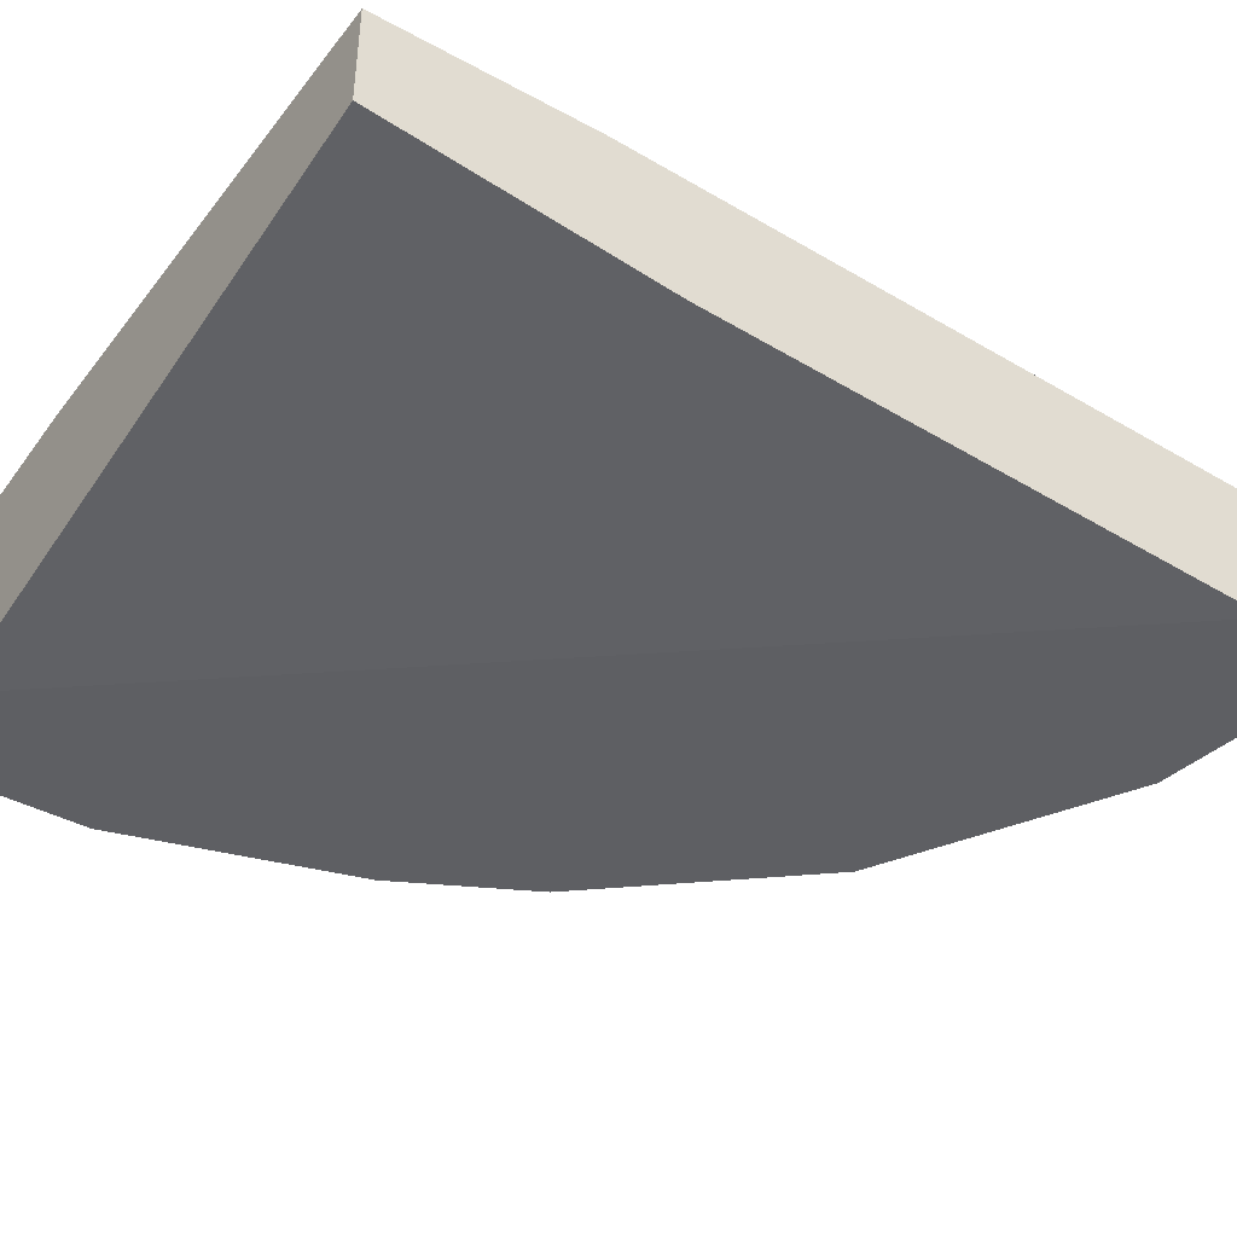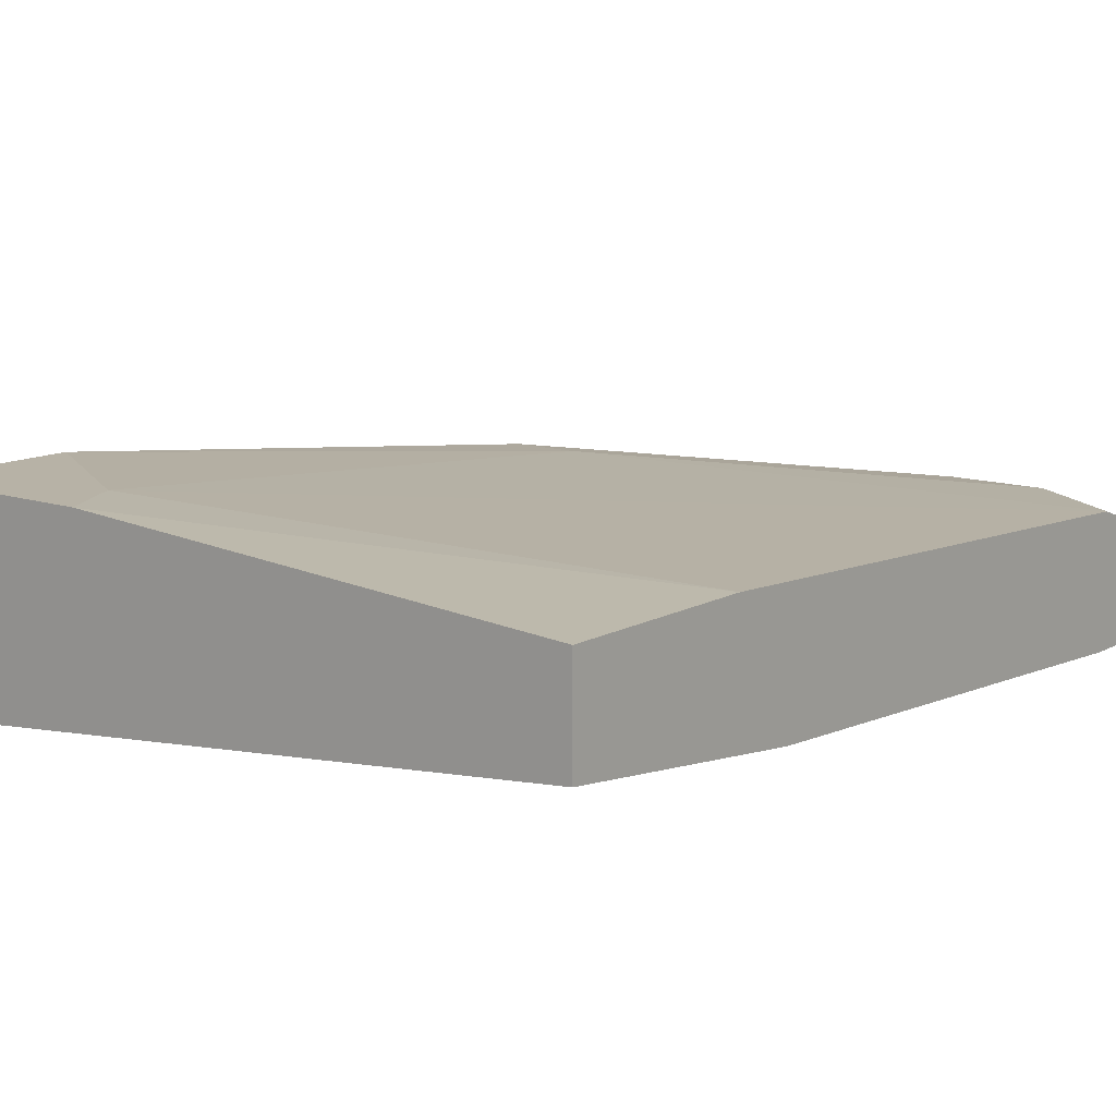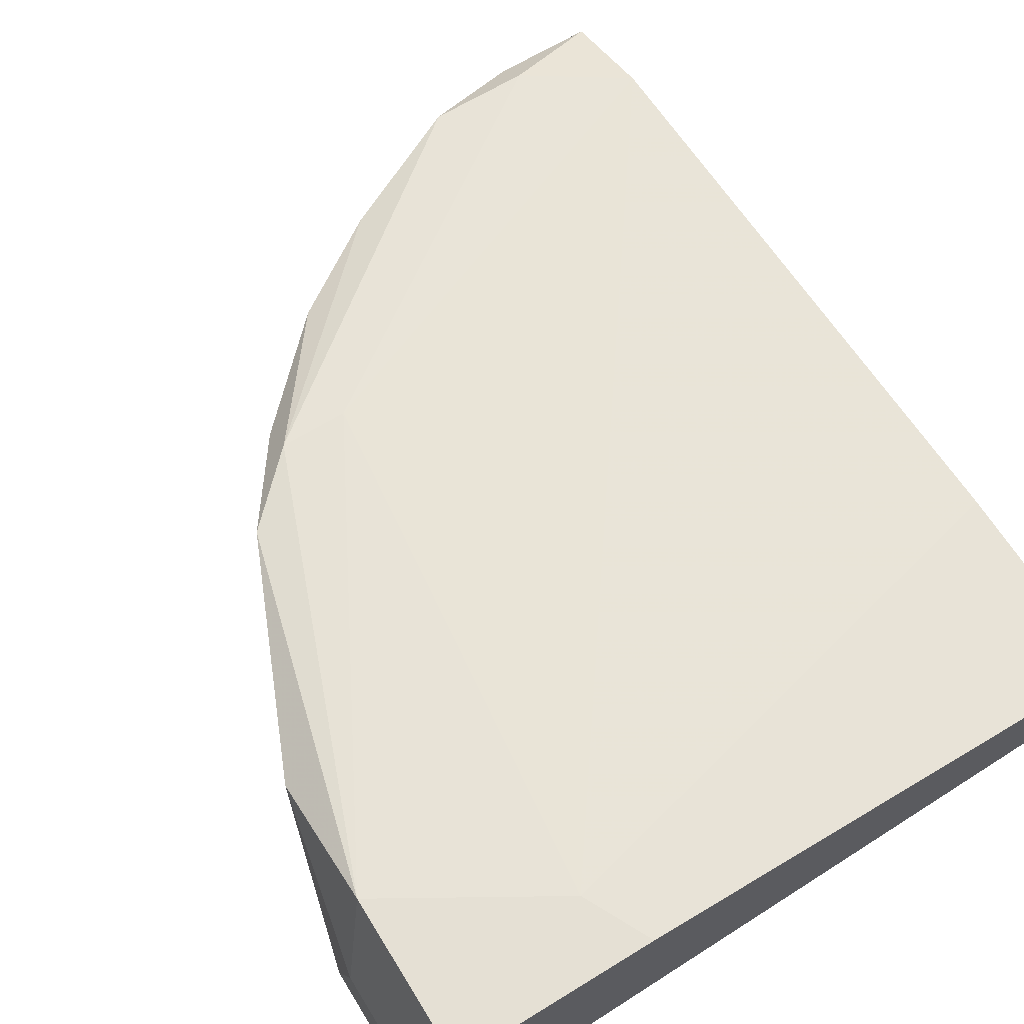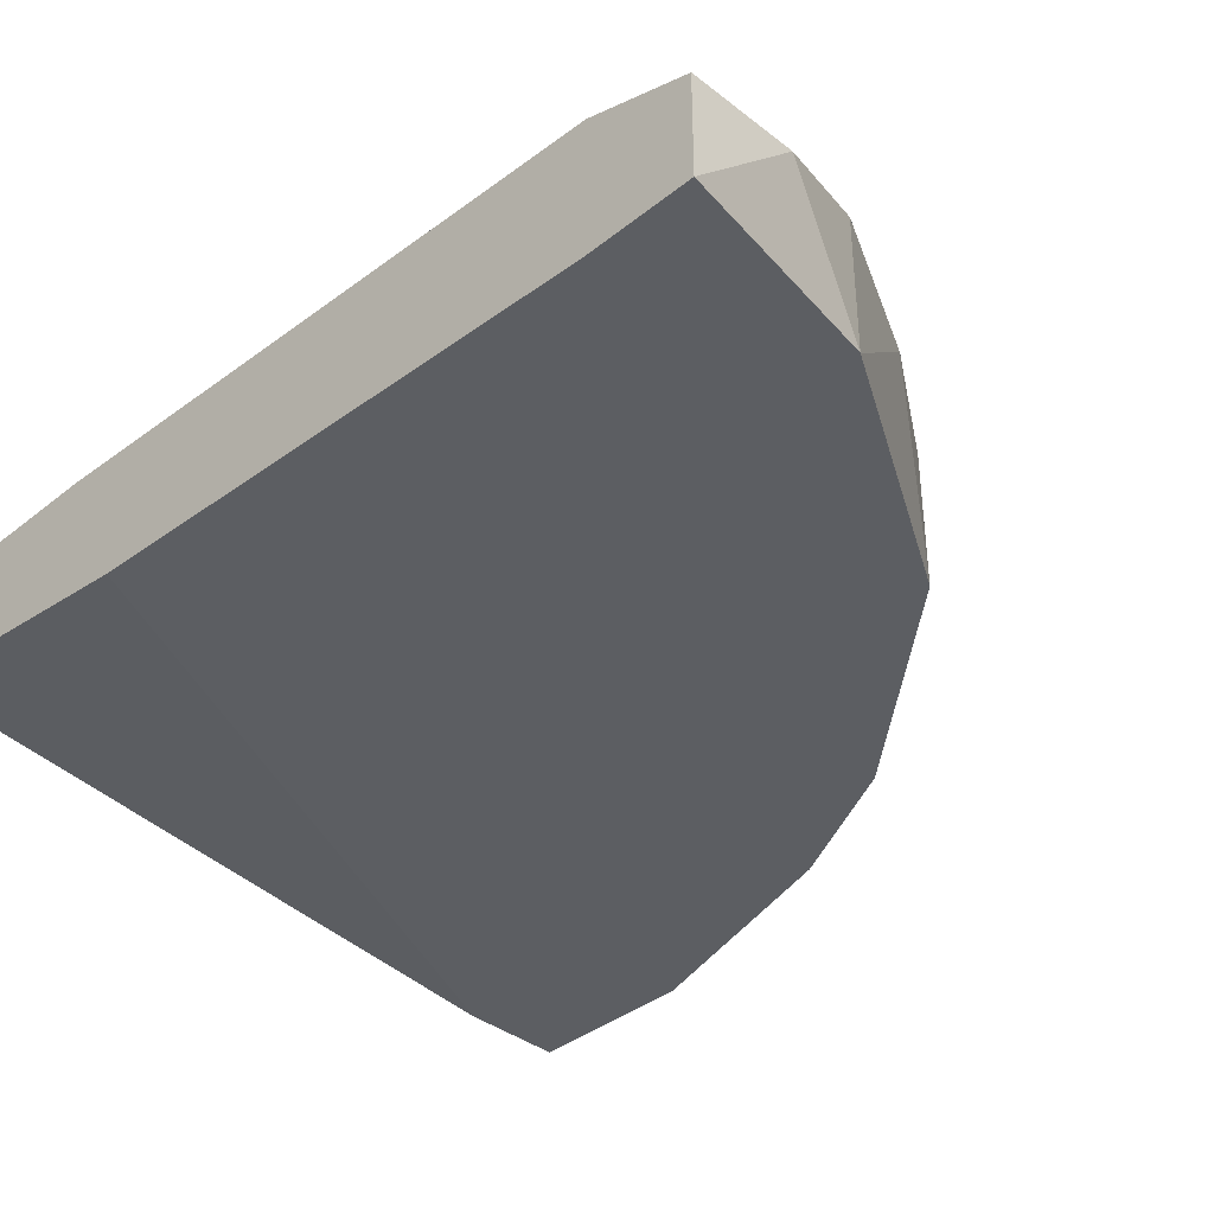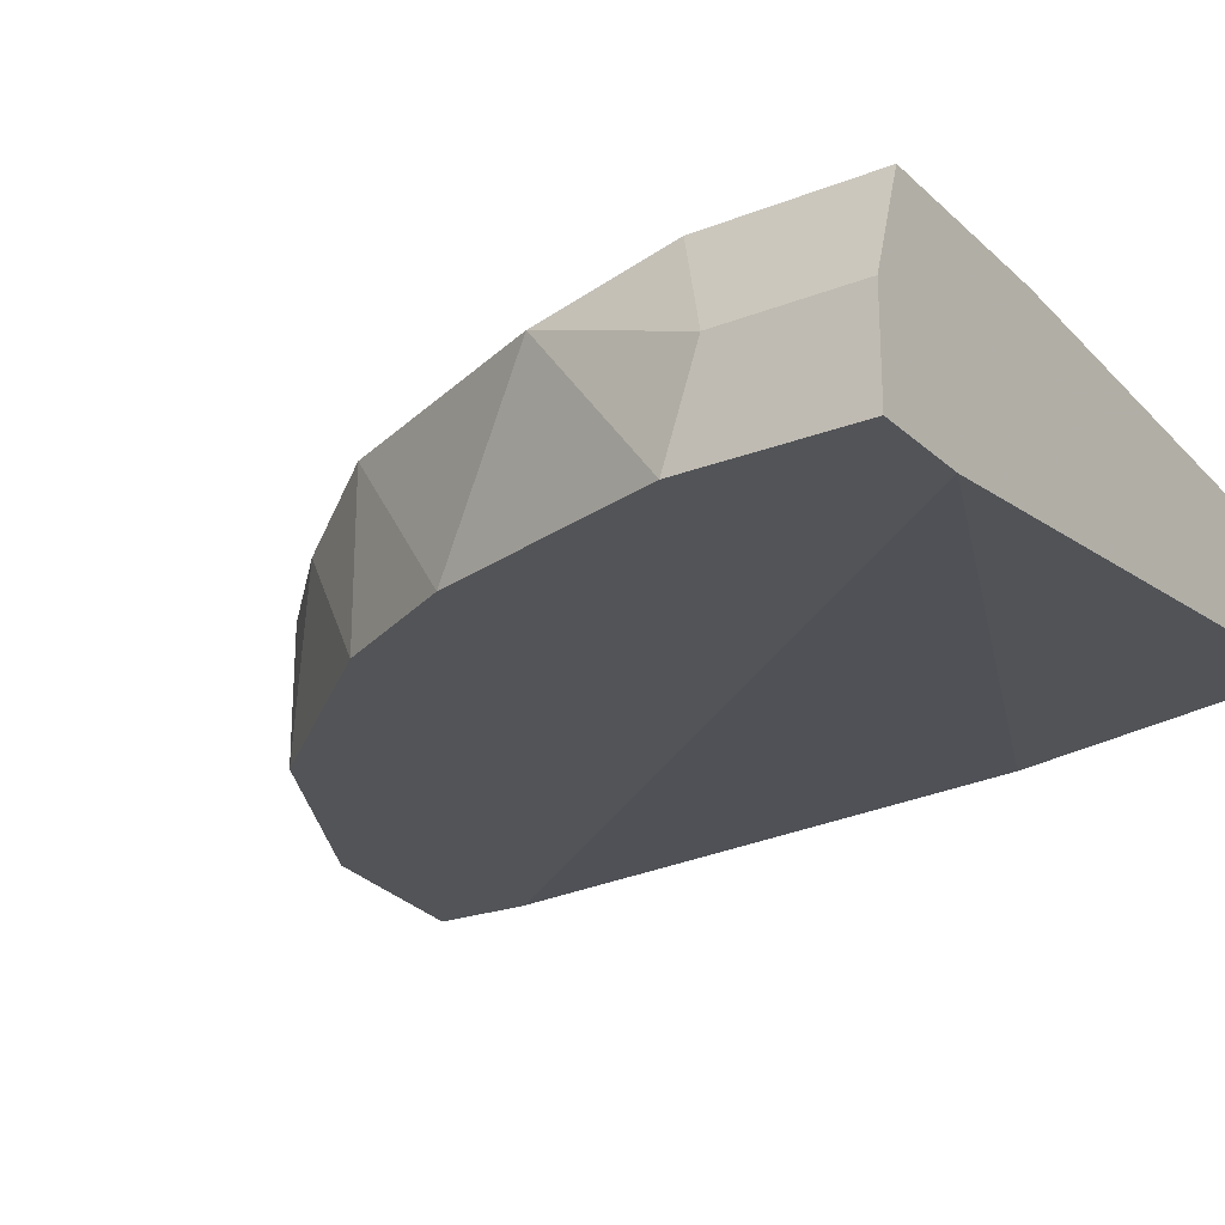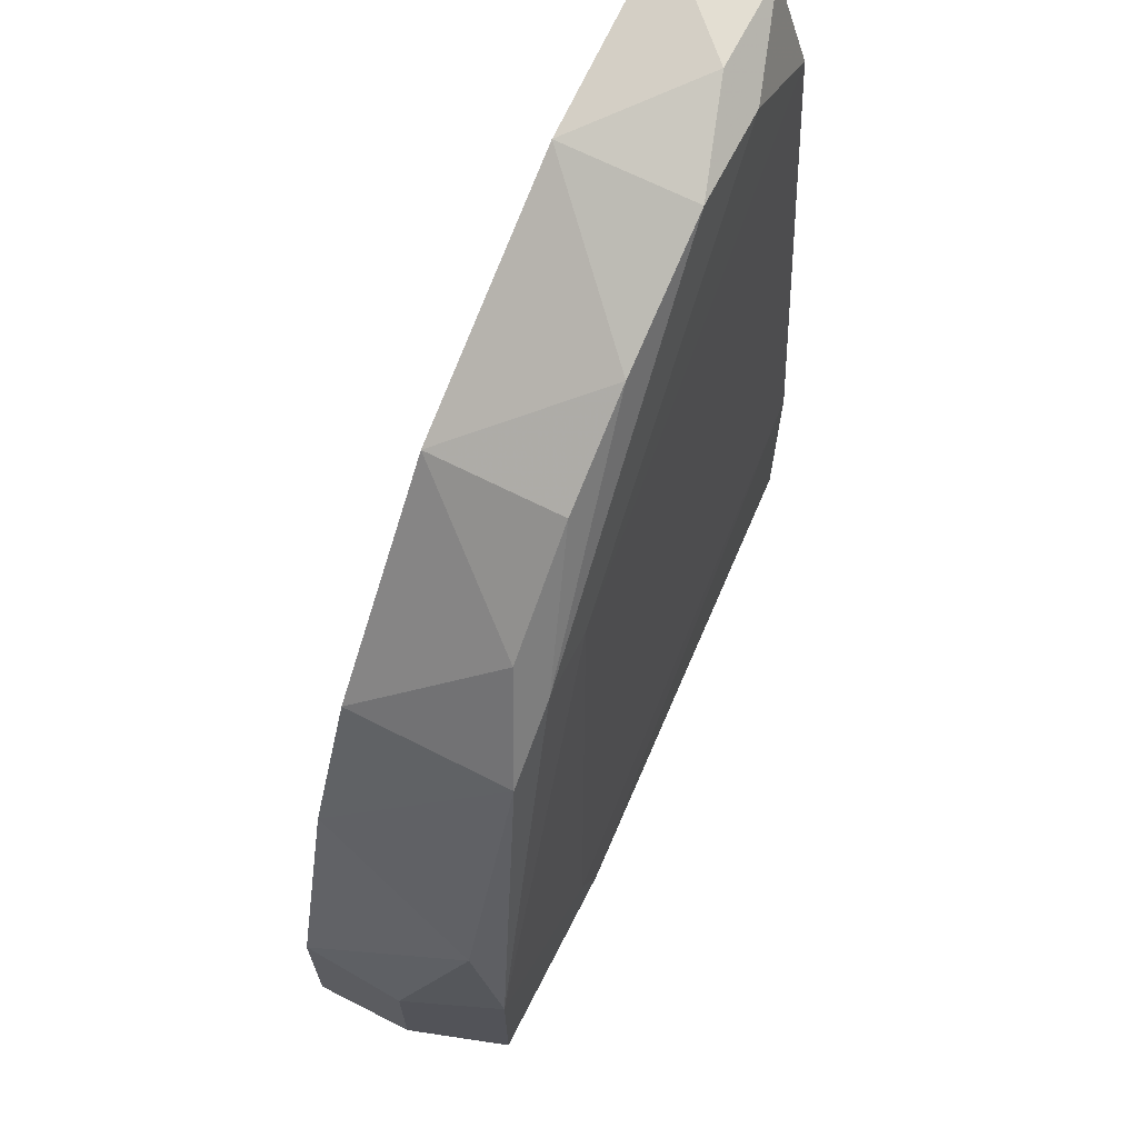
<metadata>
{"format":"obj","ext":"obj","renderer":"f3d","projection":"perspective","resolution":1024,"background":"white","views":[{"elev":-41.4,"azim":56.7,"up":"+Z"},{"elev":12.3,"azim":38.2,"up":"+Z"},{"elev":65.3,"azim":-31.7,"up":"+Z"},{"elev":-37.9,"azim":135.3,"up":"+Z"},{"elev":-22.8,"azim":-56.1,"up":"+Z"},{"elev":67.4,"azim":-63.0,"up":"+Y"}]}
</metadata>
<code>
v -0.0153 0.04265 0.03207
v -0.0153 0.04265 0.03873
v -0.02197 0.03932 0.03873
v -0.0103 0.04433 0.03707
v -0.0103 0.04265 0.03873
v -0.0403 0.007656 0.04207
v -0.0403 0.01432 0.0404
v -0.0403 -0.000679 0.04207
v -0.03196 0.002655 0.04207
v -0.03196 0.03099 0.03873
v -0.03196 0.02932 0.0404
v -0.04197 0.007656 0.03207
v -0.04197 -0.000679 0.03207
v -0.04197 -0.000679 0.03707
v -0.04197 0.00599 0.03707
v -0.0353 0.02598 0.03207
v -0.0353 0.02598 0.0404
v -0.0303 -0.000679 0.04207
v -0.03863 0.01933 0.03207
v -0.02696 0.03599 0.03207
v -0.02696 0.03599 0.03873
v -0.02863 0.02932 0.0404
v -0.005297 0.03932 0.03207
v -0.005297 0.03932 0.03873
v -0.005297 0.009325 0.0404
v -0.005297 0.01266 0.03373
v -0.005297 -0.000679 0.0354
v -0.005297 -0.000679 0.0404
v -0.005297 0.04433 0.03207
v -0.005297 0.04433 0.03707
v -0.03696 -0.000679 0.03207
f 21 17 11
f 14 13 27
f 14 27 28
f 28 27 29
f 13 20 29
f 20 13 19
f 14 28 18
f 28 29 24
f 29 27 26
f 27 13 31
f 13 29 31
f 26 27 31
f 6 17 7
f 17 19 7
f 18 28 25
f 28 24 25
f 6 14 8
f 14 18 8
f 18 6 8
f 29 20 1
f 20 3 1
f 13 14 12
f 19 13 12
f 7 19 12
f 29 26 23
f 31 29 23
f 26 31 23
f 24 5 22
f 29 1 4
f 19 17 16
f 20 19 16
f 17 10 16
f 10 20 16
f 5 24 30
f 24 29 30
f 4 5 30
f 29 4 30
f 6 18 9
f 18 25 9
f 25 24 9
f 22 6 9
f 24 22 9
f 1 3 2
f 22 5 2
f 5 4 2
f 4 1 2
f 14 6 15
f 6 7 15
f 12 14 15
f 7 12 15
f 3 20 21
f 10 17 21
f 20 10 21
f 17 6 11
f 6 22 11
f 2 3 11
f 22 2 11
f 3 21 11

</code>
